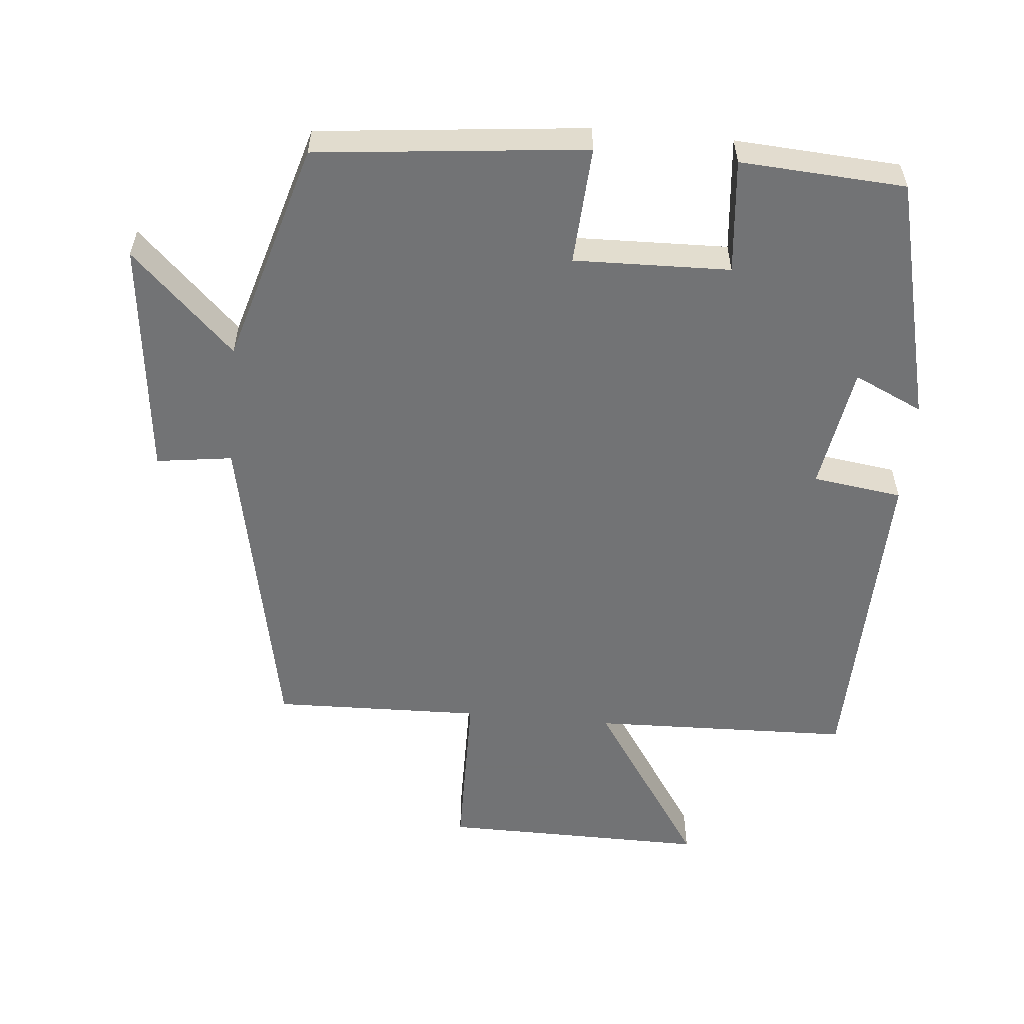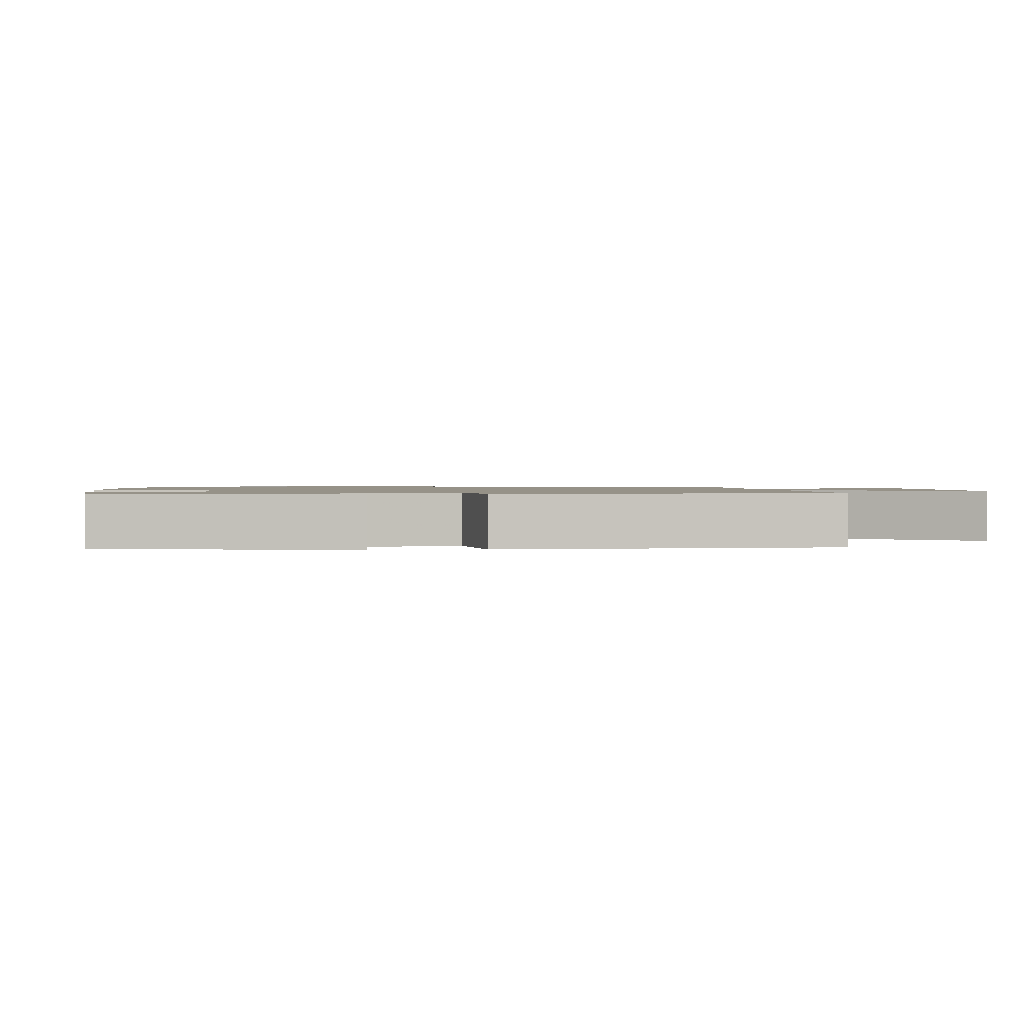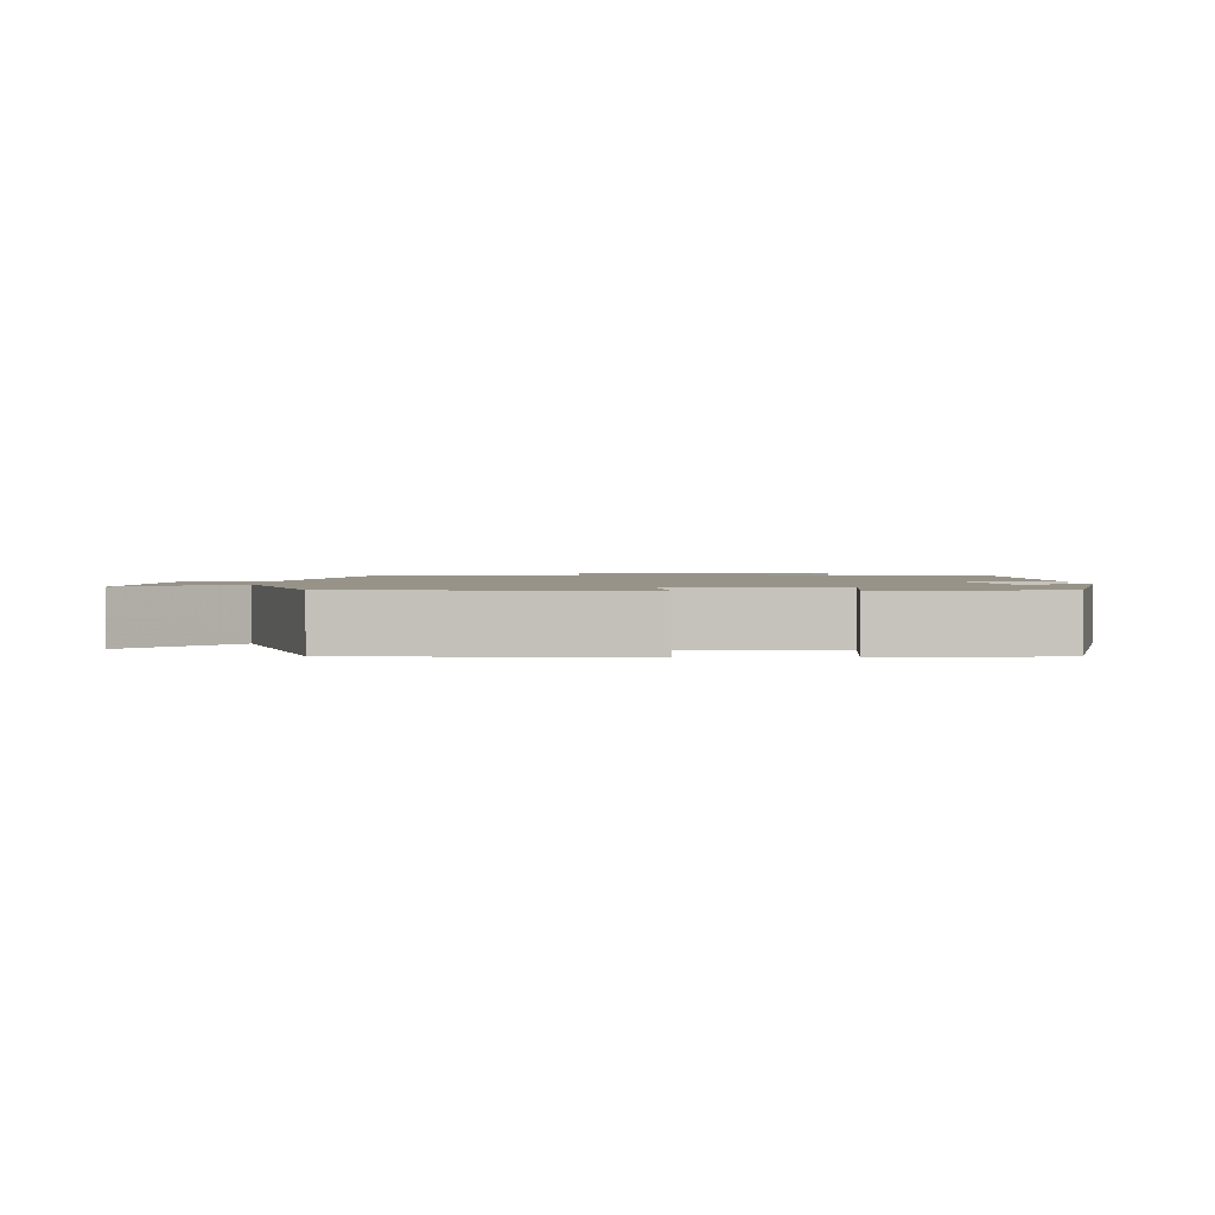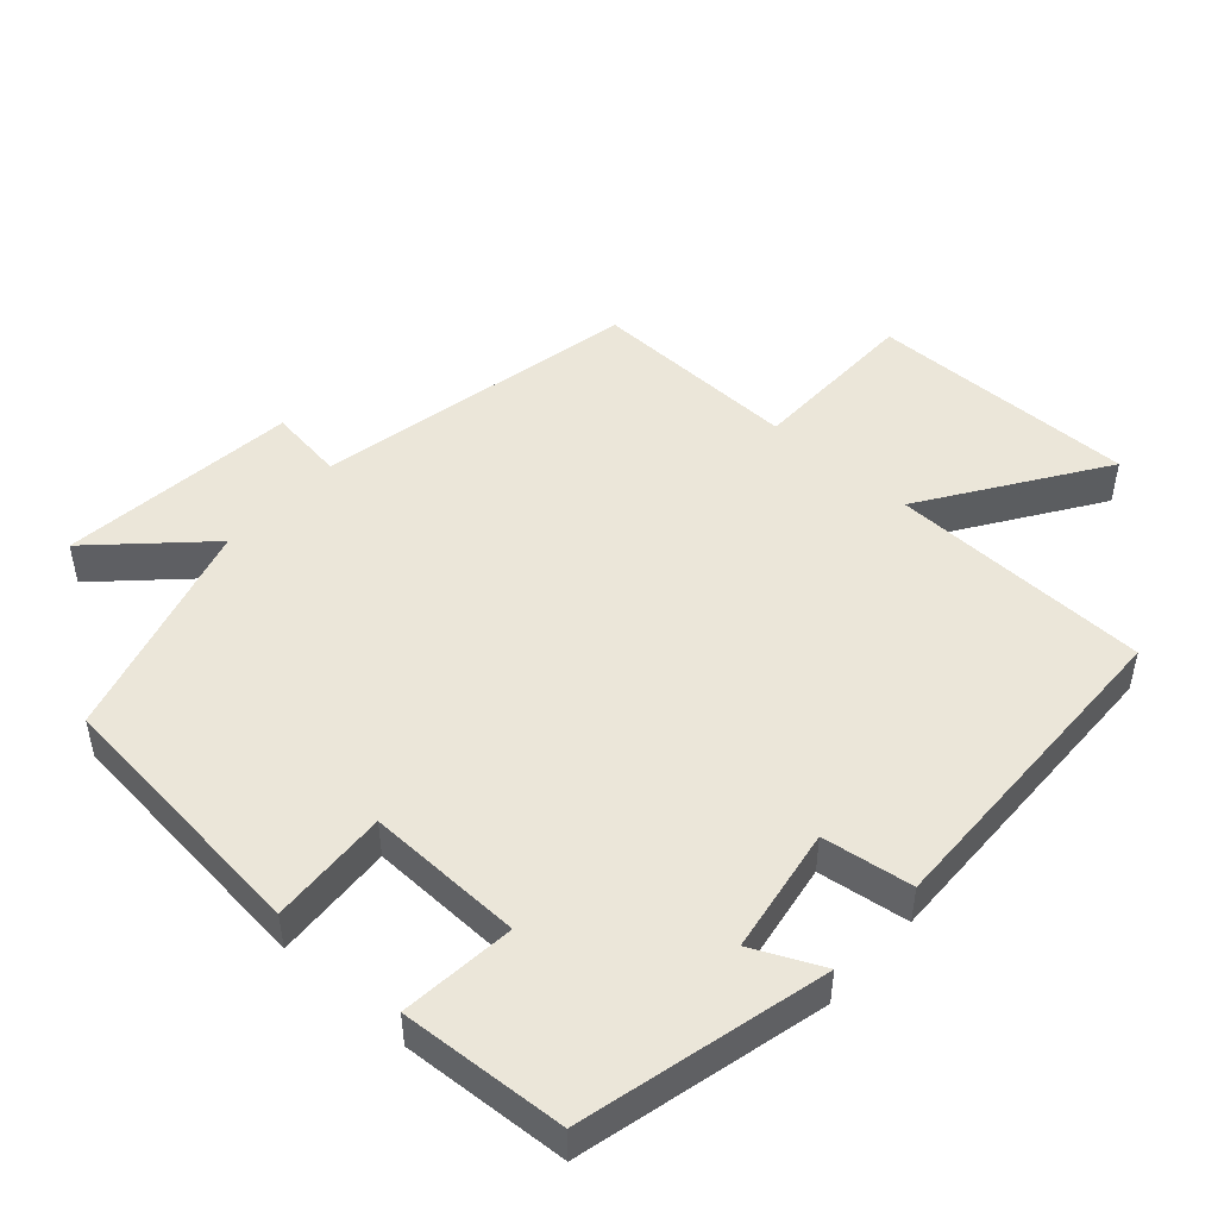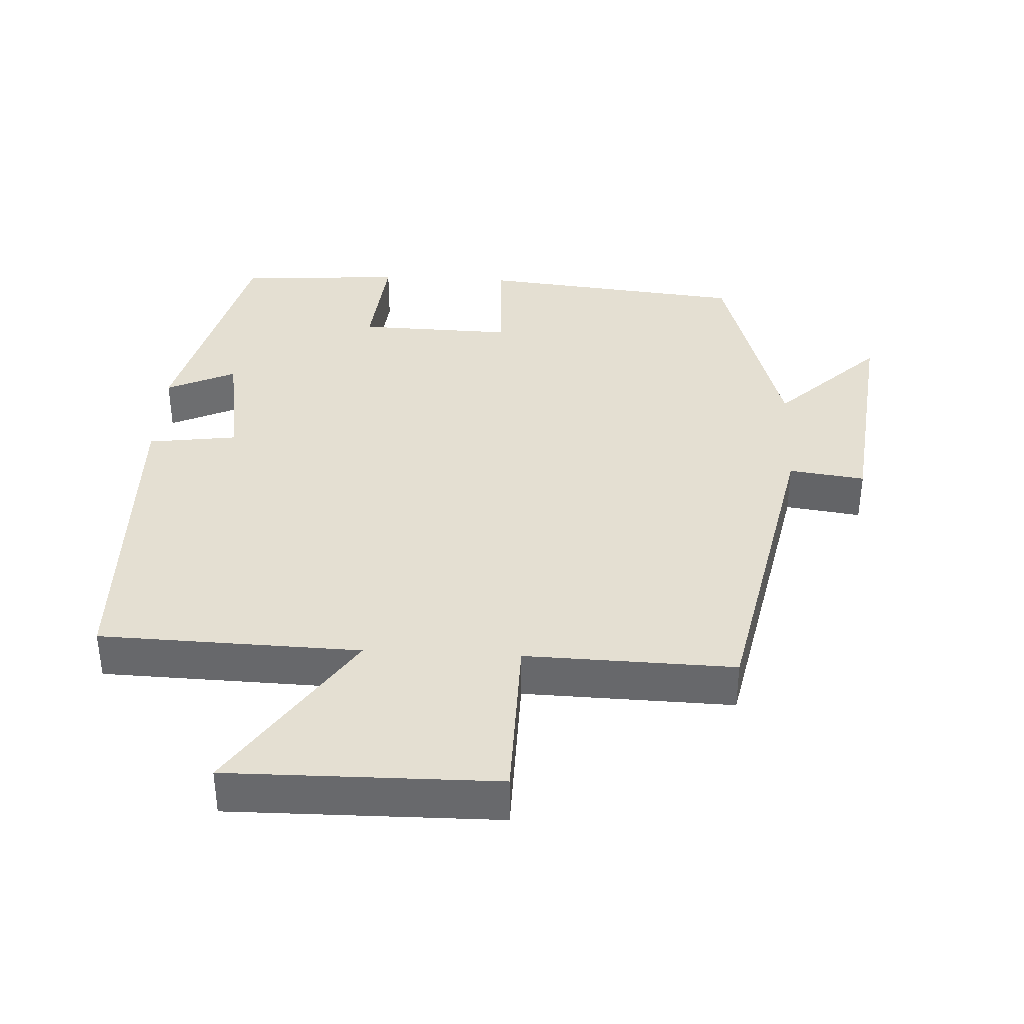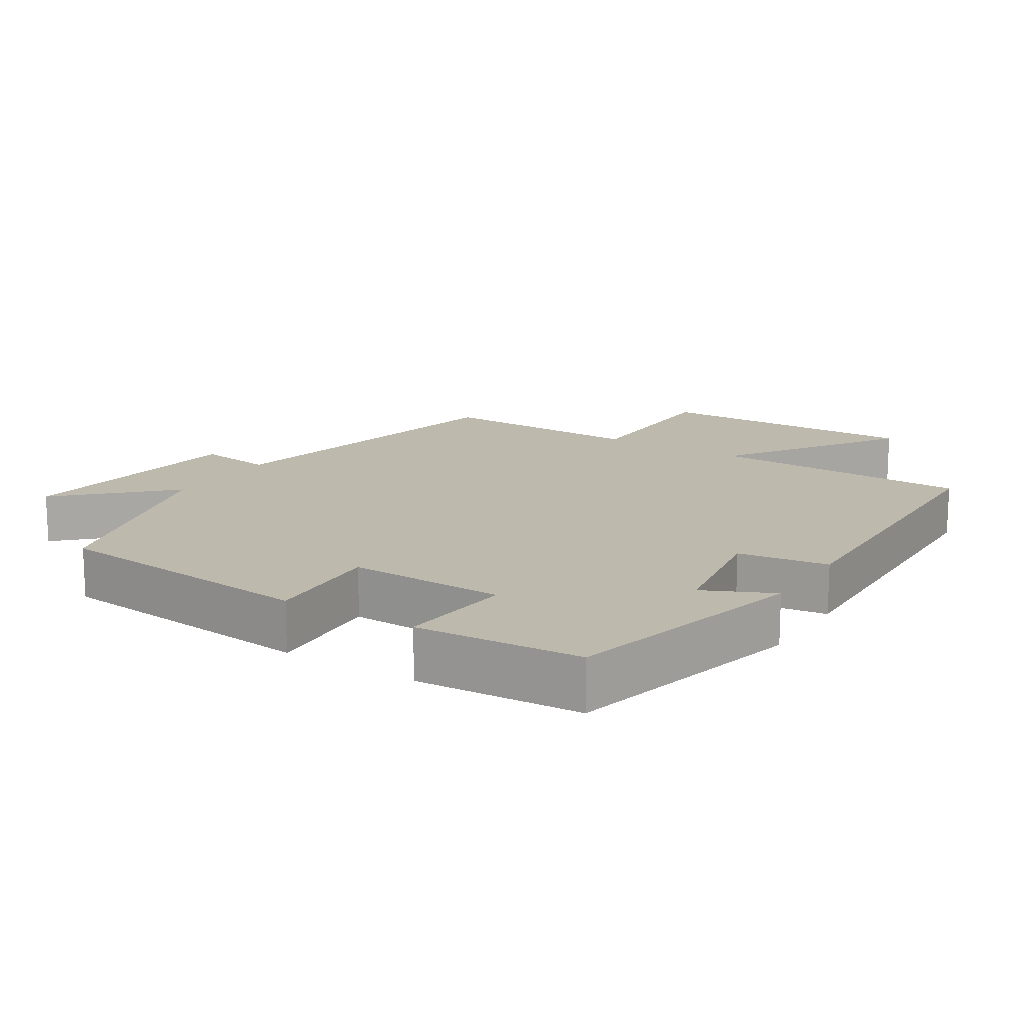
<metadata>
{"format":"obj","ext":"obj","renderer":"f3d","projection":"perspective","resolution":1024,"background":"white","views":[{"elev":-55.7,"azim":-5.3,"up":"+Y"},{"elev":1.2,"azim":82.4,"up":"+Y"},{"elev":1.6,"azim":-1.3,"up":"+Y"},{"elev":48.1,"azim":41.9,"up":"+Y"},{"elev":37.1,"azim":-177.0,"up":"+Y"},{"elev":15.3,"azim":32.2,"up":"+Y"}]}
</metadata>
<code>
v 0.488 0.07 -0.489
v 0.114 0.07 -0.5
v 0.281 0.07 -0.751
v -0.103 0.07 -0.747
v -0.106 0.07 -0.5
v -0.406 0.07 -0.508
v -0.5 0.07 -0.044
v -0.609 0.07 -0.059
v -0.647 0.07 0.283
v -0.5 0.07 0.14
v -0.406 0.07 0.46
v -0.021 0.07 0.5
v -0.031 0.07 0.33
v 0.193 0.07 0.336
v 0.177 0.07 0.5
v 0.414 0.07 0.485
v 0.5 0.07 0.134
v 0.401 0.07 0.18
v 0.371 0.07 0
v 0.5 0.07 -0.018
v 0.488 0 -0.489
v 0.114 0 -0.5
v 0.281 0 -0.751
v -0.103 0 -0.747
v -0.106 0 -0.5
v -0.406 0 -0.508
v -0.5 0 -0.044
v -0.609 0 -0.059
v -0.647 0 0.283
v -0.5 0 0.14
v -0.406 0 0.46
v -0.021 0 0.5
v -0.031 0 0.33
v 0.193 0 0.336
v 0.177 0 0.5
v 0.414 0 0.485
v 0.5 0 0.134
v 0.401 0 0.18
v 0.371 0 0
v 0.5 0 -0.018
f 19 20 1 2
f 18 19 2
f 16 17 18
f 15 16 18
f 14 15 18
f 13 14 18 2
f 10 11 12 13
f 10 13 2
f 7 8 9 10
f 5 6 7 10
f 5 10 2 3
f 3 4 5
f 22 21 40 39
f 22 39 38
f 38 37 36
f 38 36 35
f 38 35 34
f 22 38 34 33
f 33 32 31 30
f 22 33 30
f 30 29 28 27
f 30 27 26 25
f 23 22 30 25
f 25 24 23
f 1 21 22 2
f 2 22 23 3
f 3 23 24 4
f 4 24 25 5
f 5 25 26 6
f 6 26 27 7
f 7 27 28 8
f 8 28 29 9
f 9 29 30 10
f 10 30 31 11
f 11 31 32 12
f 12 32 33 13
f 13 33 34 14
f 14 34 35 15
f 15 35 36 16
f 16 36 37 17
f 17 37 38 18
f 18 38 39 19
f 19 39 40 20
f 20 40 21 1

</code>
